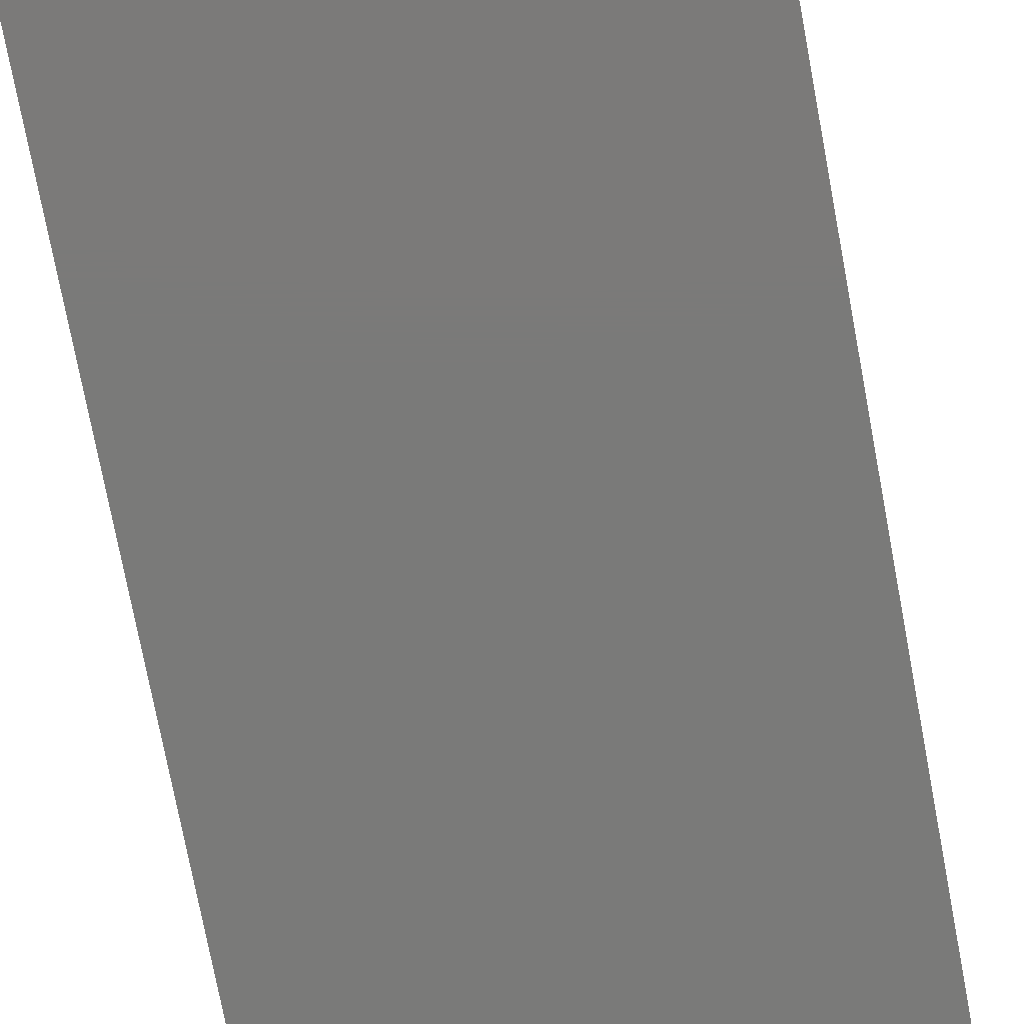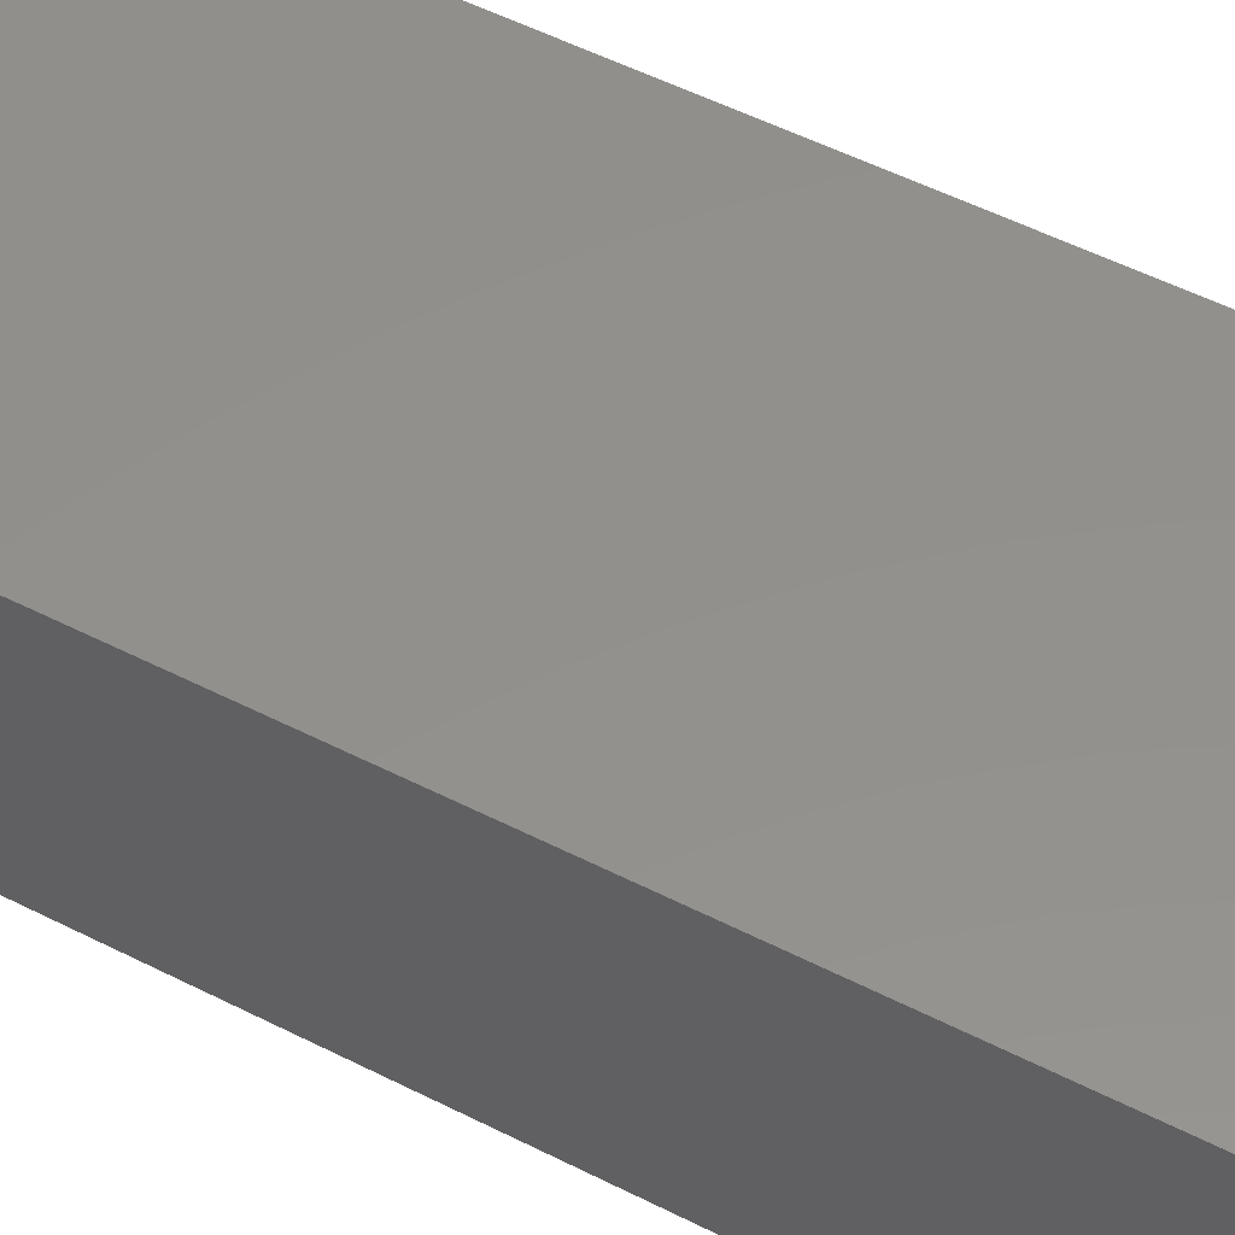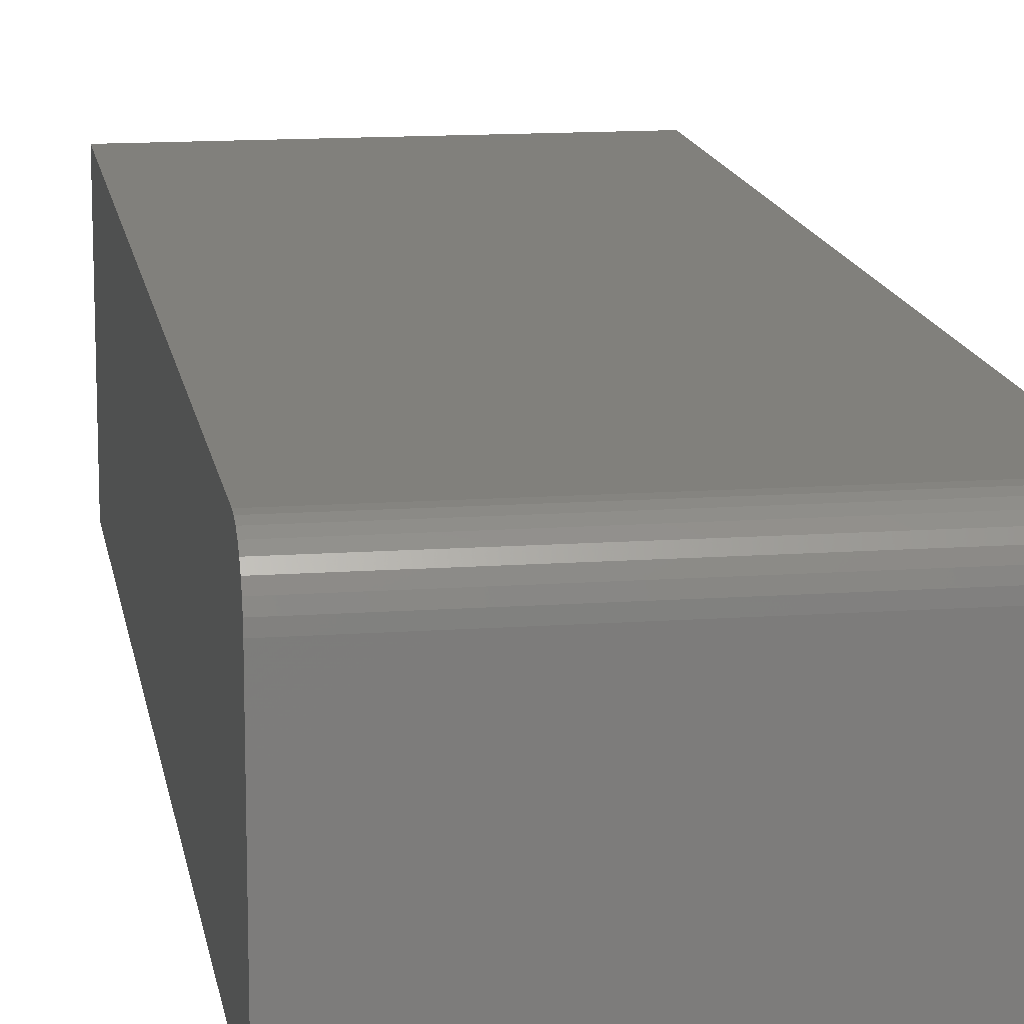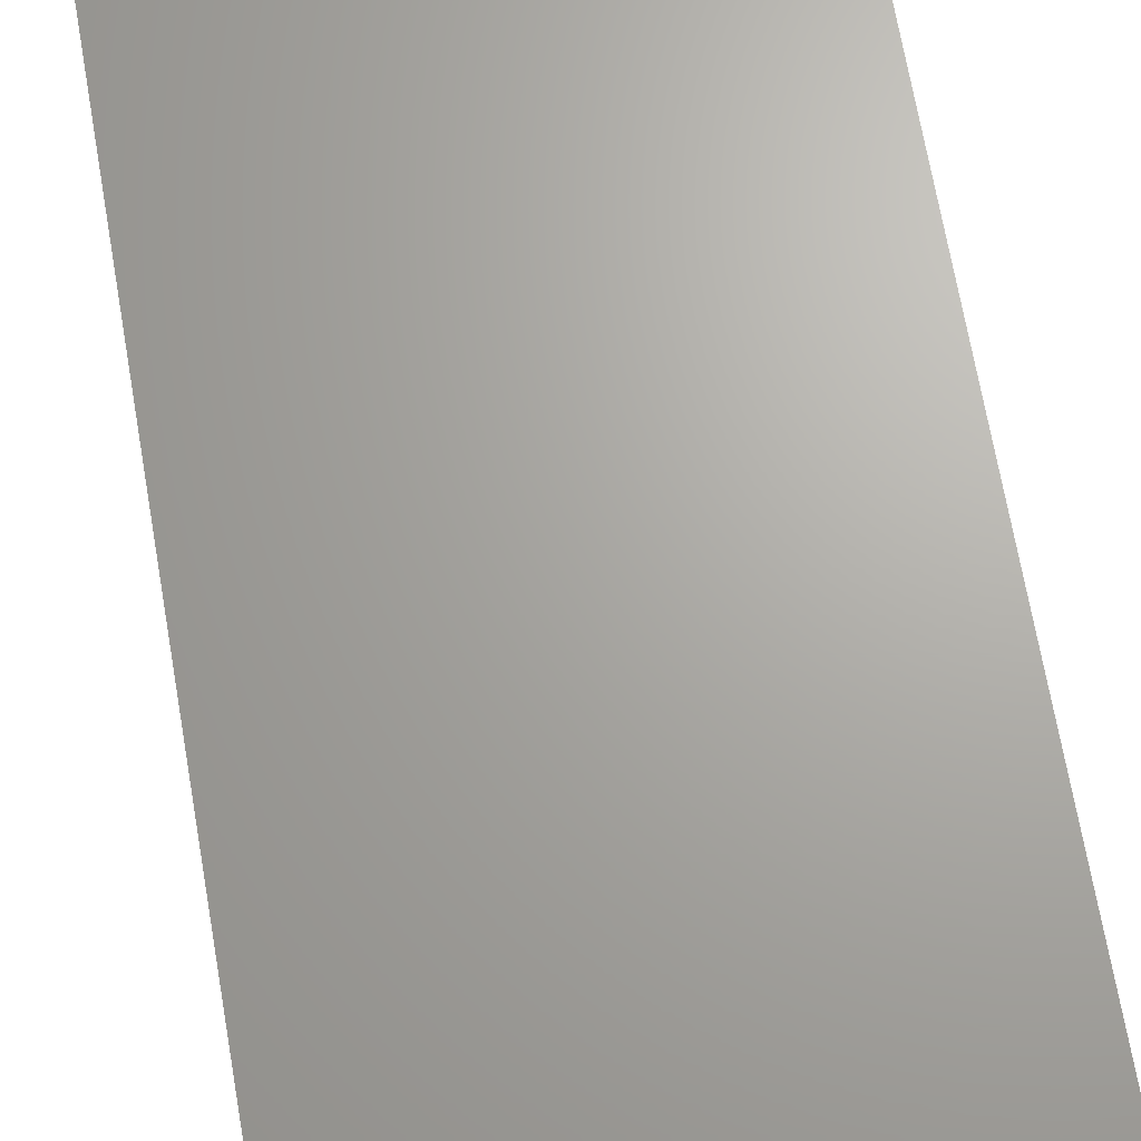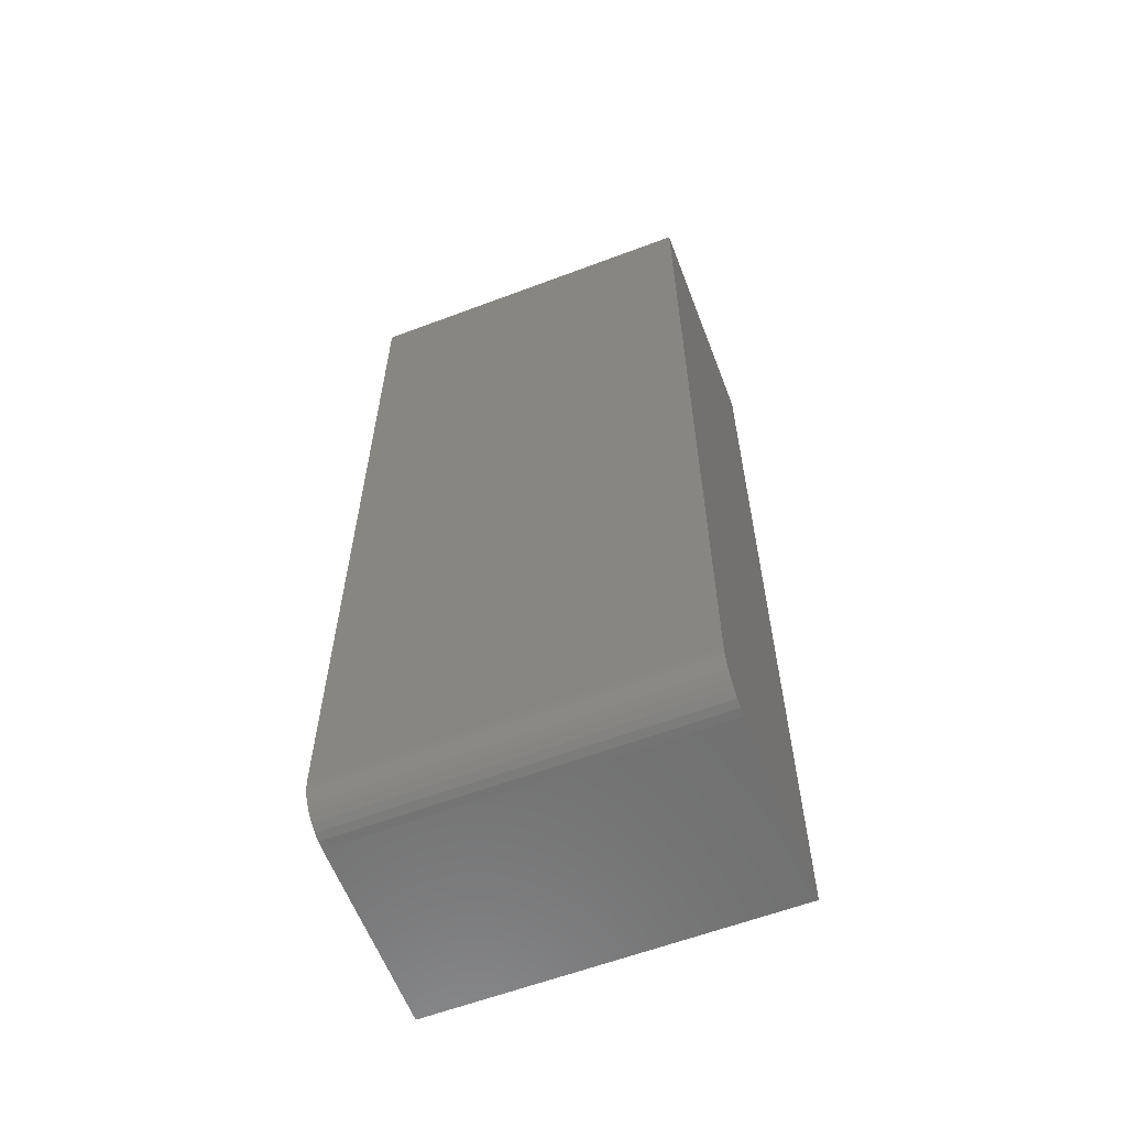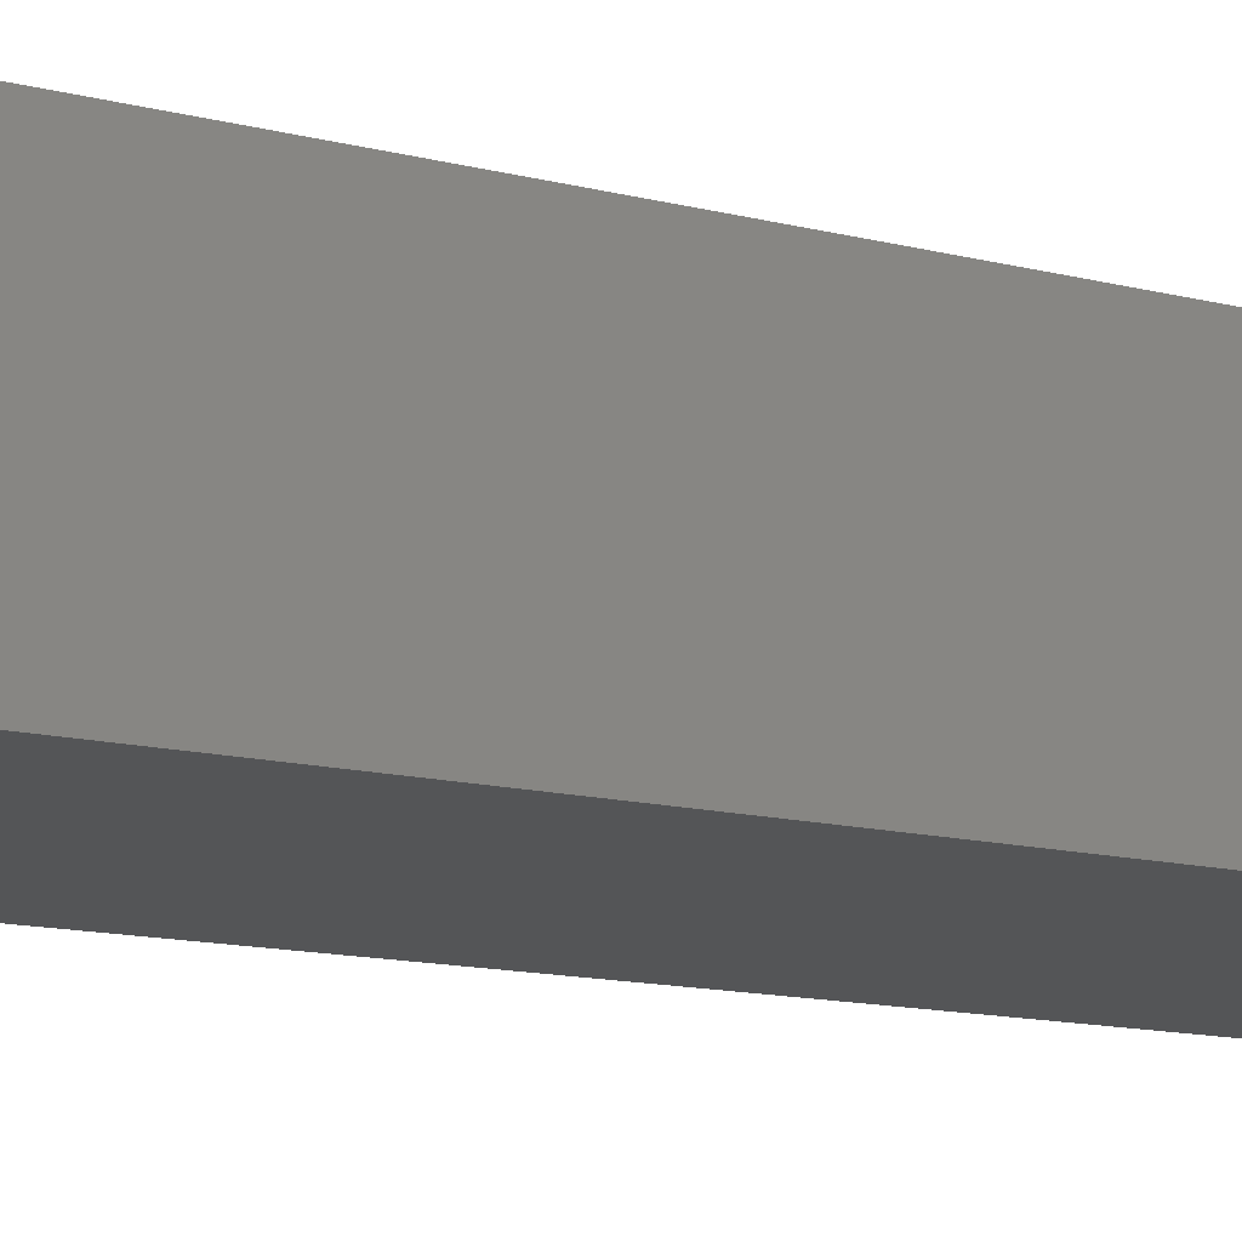
<metadata>
{"format":"stl","ext":"stl","renderer":"f3d","projection":"perspective","resolution":1024,"background":"white","views":[{"elev":-73.3,"azim":10.6,"up":"+Z"},{"elev":53.8,"azim":118.4,"up":"+Z"},{"elev":13.8,"azim":-9.0,"up":"+Z"},{"elev":67.1,"azim":170.3,"up":"+Z"},{"elev":-60.9,"azim":21.0,"up":"+Y"},{"elev":-13.3,"azim":-120.2,"up":"+Z"}]}
</metadata>
<code>
# stl→obj: 24 verts, 44 faces
v -0.1406 0.03125 0.1797
v 0.1357 0.03125 0.1797
v -0.1406 0.75 0.1797
v 0.1357 0.75 0.1797
v -0.1406 0 0.1484
v -0.1406 0.0006005 0.1545
v -0.1406 0.002379 0.1604
v -0.1406 0 0
v -0.1406 0.005267 0.1658
v -0.1406 0.009153 0.1705
v -0.1406 0.01389 0.1744
v -0.1406 0.01929 0.1773
v -0.1406 0.02515 0.1791
v -0.1406 0.75 0
v 0.1357 0.005267 0.1658
v 0.1357 0.01929 0.1773
v 0.1357 0.01389 0.1744
v 0.1357 0.009153 0.1705
v 0.1357 0.75 0
v 0.1357 0.02515 0.1791
v 0.1357 0 0
v 0.1357 0.002379 0.1604
v 0.1357 0.0006005 0.1545
v 0.1357 0 0.1484
f 1 2 3
f 3 2 4
f 5 6 7
f 8 5 7
f 8 7 9
f 8 9 10
f 8 10 11
f 8 11 12
f 8 12 13
f 8 13 1
f 8 1 3
f 8 3 14
f 15 16 17
f 15 17 18
f 19 4 2
f 19 2 20
f 19 20 21
f 20 16 15
f 20 15 22
f 20 22 23
f 20 23 24
f 20 24 21
f 5 8 24
f 24 8 21
f 5 24 6
f 6 24 23
f 6 23 7
f 7 23 22
f 7 22 9
f 9 22 15
f 9 15 10
f 10 15 18
f 10 18 11
f 11 18 17
f 11 17 12
f 12 17 16
f 12 16 13
f 13 16 20
f 13 20 1
f 1 20 2
f 8 14 21
f 21 14 19
f 4 19 3
f 3 19 14

</code>
